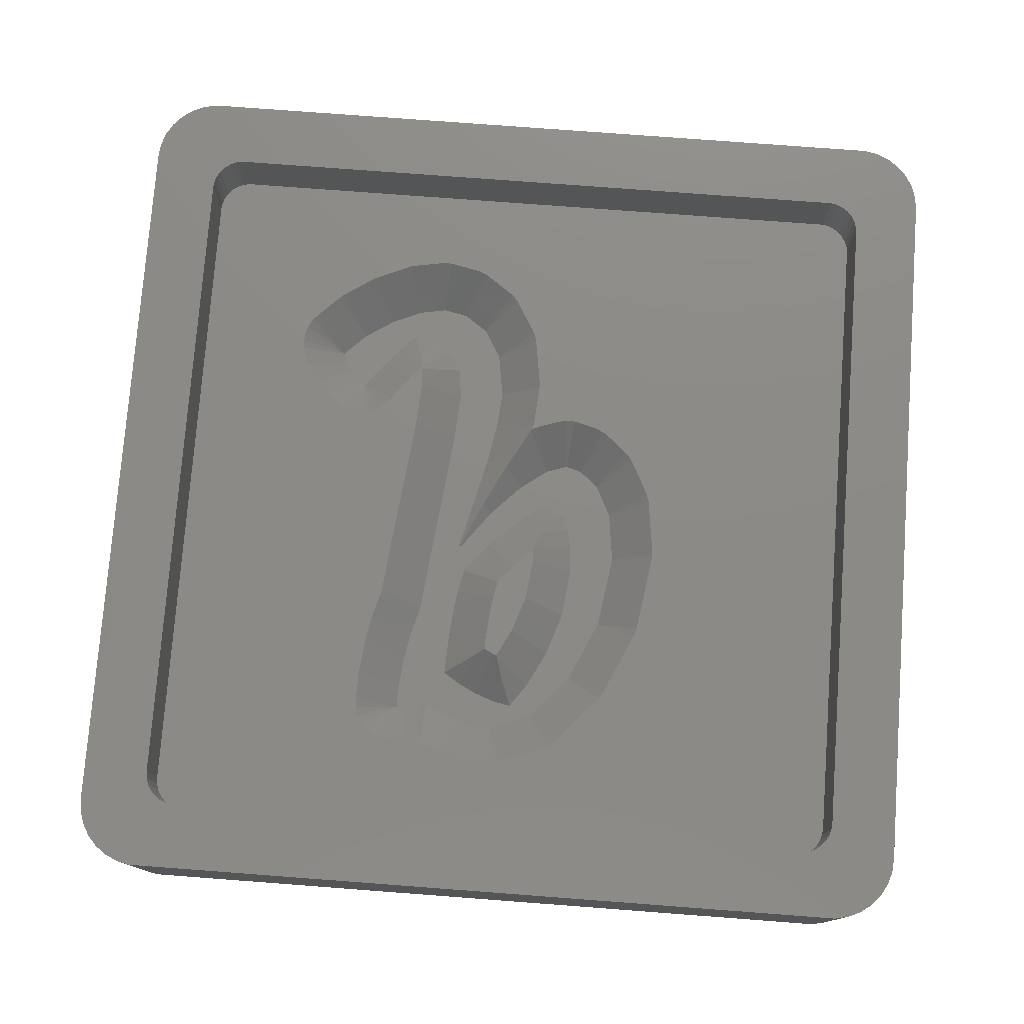
<metadata>
{"format":"stl","ext":"stl","renderer":"f3d","projection":"perspective","resolution":1024,"background":"white","views":[{"elev":77.0,"azim":4.3,"up":"+Z"}]}
</metadata>
<code>
# stl→obj: 420 verts, 838 faces
v -16.81 -19.48 0
v 16.81 -19.48 8.01
v -16.81 -19.48 8.01
v 16.81 -19.48 0
v 19.5 -16.5 8.01
v 19.5 16.5 0
v 19.5 16.5 8.01
v 19.5 -16.5 0
v -17.43 -19.35 0
v -17.43 -19.35 8.01
v 17.43 19.35 0
v 16.81 19.48 8.01
v 17.43 19.35 8.01
v 16.81 19.48 0
v 19.24 17.72 8.01
v 18.93 18.26 0
v 18.93 18.26 8.01
v 19.24 17.72 0
v 19.43 17.12 0
v 19.43 17.12 8.01
v -19.24 17.72 0
v -18.93 18.26 8.01
v -18.93 18.26 0
v -19.24 17.72 8.01
v 19.24 -17.72 8.01
v 19.43 -17.12 0
v 19.43 -17.12 8.01
v 19.24 -17.72 0
v 18 -19.1 0
v 18.51 -18.73 8.01
v 18 -19.1 8.01
v 18.51 -18.73 0
v -18 -19.1 0
v -18 -19.1 8.01
v -16.81 19.48 8.01
v -16.81 19.48 0
v 18.51 18.73 0
v 18 19.1 8.01
v 18.51 18.73 8.01
v 18 19.1 0
v -19.5 -16.5 0
v -19.5 16.5 8.01
v -19.5 16.5 0
v -19.5 -16.5 8.01
v 18.93 -18.26 8.01
v 18.93 -18.26 0
v -18.51 18.73 8.01
v -18.51 18.73 0
v -18.51 -18.73 0
v -18.93 -18.26 8.01
v -18.93 -18.26 0
v -18.51 -18.73 8.01
v 17.43 -19.35 0
v -17.43 19.35 0
v -18 19.1 0
v -19.24 -17.72 0
v -19.43 -17.12 0
v -19.43 17.12 0
v -19.43 17.12 8.01
v 16.21 15.88 8.01
v 16.5 15 8.01
v 16.5 -15 8.01
v 16.47 -15.31 8.01
v 16 16.11 8.01
v 16.37 -15.61 8.01
v 16.21 -15.88 8.01
v 15.75 16.3 8.01
v 16.47 15.31 8.01
v 16.37 15.61 8.01
v 15.46 16.43 8.01
v 15.16 16.49 8.01
v -15.16 16.49 8.01
v -16 16.11 8.01
v -16.21 15.88 8.01
v -18 19.1 8.01
v -17.43 19.35 8.01
v -15.75 16.3 8.01
v -15.46 16.43 8.01
v 16 -16.11 8.01
v 17.43 -19.35 8.01
v 15.75 -16.3 8.01
v 15.46 -16.43 8.01
v 15.16 -16.49 8.01
v -15.16 -16.49 8.01
v -15.46 -16.43 8.01
v -15.75 -16.3 8.01
v -16 -16.11 8.01
v -16.21 -15.88 8.01
v -16.37 -15.61 8.01
v -16.47 -15.31 8.01
v -16.5 -15 8.01
v -16.5 15 8.01
v -19.43 -17.12 8.01
v -16.37 15.61 8.01
v -16.47 15.31 8.01
v -19.24 -17.72 8.01
v 16.5 15 4.95
v 16.47 15.31 4.95
v 15.16 -16.49 4.95
v -15.16 -16.49 4.95
v 15.16 16.49 4.95
v 15.46 16.43 4.95
v 16.5 -15 4.95
v -15.16 16.49 4.95
v 16.21 15.88 4.95
v 16 16.11 4.95
v 16 -16.11 4.95
v 15.75 -16.3 4.95
v -16.5 -15 4.95
v -16.47 -15.31 4.95
v -15.46 -16.43 4.95
v -16.5 15 4.95
v -16 16.11 4.95
v -15.75 16.3 4.95
v 15.75 16.3 4.95
v 16.37 15.61 4.95
v 16.37 -15.61 4.95
v 16.47 -15.31 4.95
v -15.75 -16.3 4.95
v -16.47 15.31 4.95
v -15.46 16.43 4.95
v 15.46 -16.43 4.95
v -16.21 -15.88 4.95
v -16 -16.11 4.95
v -16.37 15.61 4.95
v -16.21 15.88 4.95
v 16.21 -15.88 4.95
v -16.37 -15.61 4.95
v -9.226 4.772 4.95
v -8.251 6.461 3
v -9.556 5.012 4.95
v -3.168 6.267 3
v -1.021 6.267 3
v -1.001 6.517 3
v -1.179 7.653 3
v -1.136 4.823 3
v -3.35 7.653 3
v -1.323 8.573 3
v -1.639 9.103 3
v -1.323 8.576 3
v -3.315 4.016 3
v -1.767 9.318 3
v -1.284 4.016 3
v -1.494 2.873 3
v -3.869 8.573 3
v -2.14 9.941 3
v -3.657 0.895 3
v -4.232 -4.176 3
v -2.487 -4.176 3
v -4.113 -3.036 3
v -2.62 -5.157 3
v -4.334 -5.157 3
v -2.657 -5.436 3
v -1.959 0.895 3
v -2.009 0.6845 3
v -3.228 10.7 3
v -4.692 9.103 3
v -4.362 10.93 3
v -5.646 10.7 3
v -5.779 9.318 3
v -7.067 10.08 3
v -6.497 8.638 3
v -8.219 9.318 3
v -7.171 7.869 3
v -8.421 9.185 3
v -8.979 8.638 3
v -7.767 7.111 3
v -8.669 6.772 3
v -9.286 7.612 3
v -8.969 7.111 3
v -9.011 7.158 3
v -9.394 7.869 3
v -9.501 8.126 3
v 5.332 -1.891 3
v 3.145 -1.561 3
v 3.221 -2.701 3
v 4.287 1.885 3
v 2.929 -0.579 3
v 2.138 0.8722 3
v 3.398 2.639 3
v 2.638 2.854 3
v 2.588 0.2358 3
v 1.628 2.511 3
v 0.329 1.553 3
v 1.175 0.3128 3
v -0.3345 0.8722 3
v 0.07874 -0.5057 3
v -0.88 0.3128 3
v -1.1 0.08675 3
v -1.545 -0.5057 3
v -1.085 -1.612 3
v -1.222 -1.78 3
v -2.375 -1.612 3
v -2.501 -1.78 3
v -2.251 -3.036 3
v -2.612 -1.724 3
v 5.288 -1.561 3
v 5.158 -0.579 3
v 5.05 0.2358 3
v 4.8 0.8722 3
v 5.024 0.4289 3
v 5.211 -2.701 3
v 4.862 -5.031 3
v 2.942 -5.031 3
v 4.817 -5.332 3
v 4.024 -7.083 3
v 2.259 -7.083 3
v 3.485 -8.274 3
v 3.07 -8.738 3
v 1.405 -8.738 3
v 2.056 -9.875 3
v 1.858 -10.1 3
v 0.6099 -9.875 3
v 1.653 -10.33 3
v -0.3621 -11.1 3
v -0.3072 -9.68 3
v -1.062 -11.02 3
v -1.185 -9.358 3
v -1.894 -10.82 3
v -2.027 -8.933 3
v -2.773 -10.5 3
v -3.612 -10.1 3
v -2.834 -8.424 3
v -3.967 -1.724 3
v -3.974 -1.78 3
v -4.046 -2.396 3
v -4.41 -5.436 3
v -2.771 -6.843 3
v -4.702 -6.518 3
v -4.762 -6.843 3
v -4.942 -7.816 3
v -5.005 -8.424 3
v -5.057 -8.933 3
v -5.073 -9.082 3
v -5.081 -9.358 3
v -3.944 -10.24 3
v -5.091 -9.68 3
v -4.31 -10.34 3
v -5.097 -9.875 3
v -4.702 -10.37 3
v -5.104 -10.1 3
v -5.112 -10.35 3
v -9.974 5.323 4.95
v -10.25 5.626 4.95
v -8.047 4.522 4.95
v -7.649 4.607 4.95
v -7.276 4.772 4.95
v -6.946 5.012 4.95
v -6.674 5.315 4.95
v -6.19 5.964 4.95
v -8.455 4.522 4.95
v -8.854 4.607 4.95
v -10.55 5.964 4.95
v -5.594 6.723 4.95
v -10.86 6.466 4.95
v -10.59 6.012 4.95
v -11.07 6.819 4.95
v -11.18 7.076 4.95
v -5.262 7.346 4.788
v -5.265 7.098 4.95
v -5.249 7.254 4.859
v -11.41 8.532 4.95
v -11.45 8.126 4.95
v -10.81 9.575 4.95
v -10.28 10.09 4.95
v -11.28 7.333 4.95
v -11.28 8.919 4.95
v -11.41 7.721 4.95
v -11.08 9.272 4.95
v -9.396 10.87 4.95
v -9.194 11.01 4.95
v -9.726 10.63 4.95
v -5.291 7.652 4.546
v -5.85 12.64 4.95
v -4.566 12.87 4.95
v -0.8353 11.39 4.95
v -1.165 11.63 4.95
v -7.67 11.93 4.95
v -8.042 11.77 4.95
v -6.248 12.55 4.95
v -2.625 12.55 4.95
v -3.024 12.64 4.95
v -0.5625 11.09 4.95
v -2.253 12.39 4.95
v -4.158 12.87 4.95
v -0.1898 10.46 4.95
v -0.06109 10.25 4.95
v 0.5842 8.982 4.95
v 0.2544 9.722 4.95
v 0.4582 9.369 4.95
v 0.5847 8.979 4.95
v -5.229 7.033 4.95
v 0.7286 8.058 4.95
v 0.9484 6.511 4.95
v 0.9489 6.517 4.95
v 0.9018 6.951 4.95
v 0.9063 6.923 4.95
v -5.122 6.214 4.95
v 0.929 6.267 4.95
v 1.025 4.366 4.95
v 2.035 4.709 4.95
v 3.24 4.709 4.95
v 2.842 4.794 4.95
v 0.6765 4.159 4.903
v 0.457 3.812 4.75
v 0.3658 3.666 4.687
v -0.08512 2.946 4.373
v -0.2909 2.617 4.23
v -0.4341 2.4 4.14
v 4.373 4.328 4.95
v 4.001 4.493 4.95
v -0.9176 1.52 3.871
v 0.7387 4.238 4.95
v 2.434 4.794 4.95
v 6.068 2.678 4.95
v 6.581 1.665 4.95
v 4.703 4.088 4.95
v 5.592 3.334 4.95
v 5.864 3.031 4.95
v 6.932 0.8343 4.95
v 6.806 1.222 4.95
v 1.918 -0.1364 3.762
v 6.957 0.6412 4.95
v -1.315 0.796 3.65
v 1.752 -0.6333 4.108
v -2.524 -1.683 3.076
v -2.46 -1.551 3.105
v -0.427 -2.236 3.906
v 0.1176 -2.753 4.656
v -1.855 -0.2802 3.384
v 1.231 -2.1 4.95
v 1.317 -1.881 4.85
v 0.3312 -2.956 4.95
v -0.7453 -3.748 4.619
v -5.954 -1.991 4.95
v -5.881 -1.374 4.95
v -0.4373 -3.894 4.95
v -6.063 -3.036 4.95
v -5.996 -2.396 4.95
v -5.874 -1.318 4.95
v -6.182 -4.176 4.95
v -0.5794 -4.581 4.95
v -7.054 -10.1 4.95
v -7.047 -9.875 4.95
v 3.435 -11.24 4.95
v 3.634 -11.02 4.95
v 0.06963 -8.52 4.22
v -0.1687 -7.763 4.848
v 4.648 -9.885 4.95
v -7.041 -9.68 4.95
v -7.031 -9.358 4.95
v -0.4216 -7.563 4.95
v -0.2177 -7.637 4.95
v -0.1583 -13.04 4.95
v 0.2405 -12.95 4.95
v -3.634 -11.2 4.004
v -3.724 -12.14 4.897
v -3.725 -12.15 4.905
v 2.255 -12.18 4.95
v -1.664 -12.88 4.95
v -2.496 -12.67 4.95
v 2.628 -12.02 4.95
v -3.375 -12.35 4.95
v -3.73 -12.2 4.95
v -0.566 -13.04 4.95
v 2.958 -11.78 4.95
v 3.23 -11.47 4.95
v -1.265 -12.96 4.95
v -7.023 -9.082 4.95
v -7.007 -8.933 4.95
v -1.253 -7.592 4.548
v -0.841 -7.351 4.95
v -6.955 -8.424 4.95
v -4.498 -12.31 4.95
v -4.906 -12.31 4.95
v -6.417 -11.8 4.95
v -6.69 -11.49 4.95
v -7.02 -10.75 4.95
v -7.062 -10.35 4.95
v -6.894 -11.14 4.95
v -6.087 -12.04 4.95
v -5.316 -12.29 4.95
v -4.107 -12.28 4.95
v -5.715 -12.2 4.95
v -6.892 -7.816 4.95
v -0.8206 -6.843 4.95
v -6.85 -7.41 4.95
v -6.67 -6.438 4.95
v 0.4778 -6.29 4.95
v 5.266 -9.067 4.95
v 5.805 -7.877 4.95
v 5.063 -9.42 4.95
v 1.036 -4.611 4.95
v 6.599 -6.125 4.95
v 6.725 -5.737 4.95
v 6.77 -5.436 4.95
v 7.118 -3.106 4.95
v 1.269 -2.669 4.95
v 1.333 -1.846 4.832
v 7.239 -2.296 4.95
v 7.282 -1.891 4.95
v 7.239 -1.485 4.95
v 7.196 -1.156 4.95
v -5.565 1.3 4.95
v -1.442 0.5641 3.579
v -1.334 0.762 3.64
v -1.476 0.5039 3.561
v -1.531 0.3999 3.533
v -5.262 4.058 4.95
v 0.7717 4.417 4.95
v 0.8143 4.823 4.95
v 0.8172 4.859 4.95
v 0.768 4.397 4.95
v 7.065 -0.1736 4.95
v 1.656 -0.98 4.33
v -0.7253 -5.659 4.95
v -6.317 -5.031 4.95
v -6.609 -6.113 4.95
v -6.242 -4.753 4.95
v -0.7122 -5.562 4.95
f 1 2 3
f 2 1 4
f 5 6 7
f 6 5 8
f 9 3 10
f 3 9 1
f 11 12 13
f 12 11 14
f 15 16 17
f 16 15 18
f 7 19 20
f 19 7 6
f 21 22 23
f 22 21 24
f 25 26 27
f 26 25 28
f 27 8 5
f 8 27 26
f 29 30 31
f 30 29 32
f 33 10 34
f 10 33 9
f 14 35 12
f 35 14 36
f 20 18 15
f 18 20 19
f 37 38 39
f 38 37 40
f 40 13 38
f 13 40 11
f 17 37 39
f 37 17 16
f 41 42 43
f 42 41 44
f 45 28 25
f 28 45 46
f 30 46 45
f 46 30 32
f 23 47 48
f 47 23 22
f 49 50 51
f 50 49 52
f 4 8 26
f 41 8 4
f 4 26 28
f 8 41 6
f 4 28 46
f 6 14 19
f 4 46 32
f 19 14 18
f 4 32 29
f 18 14 16
f 4 29 53
f 16 14 37
f 37 14 40
f 40 14 11
f 41 4 1
f 43 6 41
f 41 1 9
f 6 43 14
f 41 9 33
f 14 43 36
f 41 33 49
f 36 43 54
f 41 49 51
f 54 43 55
f 41 51 56
f 55 43 48
f 41 56 57
f 48 43 23
f 23 43 21
f 21 43 58
f 43 59 58
f 59 43 42
f 60 7 20
f 7 61 5
f 60 20 15
f 62 5 61
f 60 15 17
f 63 5 62
f 64 17 39
f 65 5 63
f 64 39 38
f 66 5 65
f 64 38 13
f 5 66 27
f 67 13 12
f 27 66 25
f 25 66 45
f 7 68 61
f 7 69 68
f 7 60 69
f 17 64 60
f 13 67 64
f 12 70 67
f 12 71 70
f 12 72 71
f 73 22 74
f 22 73 47
f 47 73 75
f 75 73 76
f 77 76 73
f 76 77 35
f 78 35 77
f 72 35 78
f 35 72 12
f 79 45 66
f 45 79 30
f 30 79 31
f 31 79 80
f 81 80 79
f 80 81 2
f 82 2 81
f 83 2 82
f 84 2 83
f 84 3 2
f 85 3 84
f 86 3 85
f 10 86 87
f 50 87 88
f 44 88 89
f 44 89 90
f 44 90 91
f 92 42 91
f 24 74 22
f 44 91 42
f 59 74 24
f 88 44 93
f 42 74 59
f 86 10 3
f 74 42 94
f 87 34 10
f 94 42 95
f 87 52 34
f 95 42 92
f 87 50 52
f 88 96 50
f 88 93 96
f 53 31 80
f 31 53 29
f 4 80 2
f 80 4 53
f 54 75 76
f 75 54 55
f 36 76 35
f 76 36 54
f 55 47 75
f 47 55 48
f 49 34 52
f 34 49 33
f 57 44 41
f 44 57 93
f 58 24 21
f 24 58 59
f 56 93 57
f 93 56 96
f 51 96 56
f 96 51 50
f 97 68 98
f 68 97 61
f 99 84 83
f 84 99 100
f 101 70 71
f 70 101 102
f 103 61 97
f 61 103 62
f 104 71 72
f 71 104 101
f 105 64 106
f 64 105 60
f 107 81 79
f 81 107 108
f 90 109 91
f 109 90 110
f 100 85 84
f 85 100 111
f 91 112 92
f 112 91 109
f 113 77 73
f 77 113 114
f 102 67 70
f 67 102 115
f 115 64 67
f 64 115 106
f 116 60 105
f 60 116 69
f 98 69 116
f 69 98 68
f 117 63 118
f 63 117 65
f 111 86 85
f 86 111 119
f 92 120 95
f 120 92 112
f 121 72 78
f 72 121 104
f 114 78 77
f 78 114 121
f 118 62 103
f 62 118 63
f 108 82 81
f 82 108 122
f 122 83 82
f 83 122 99
f 87 123 88
f 123 87 124
f 95 125 94
f 125 95 120
f 94 126 74
f 126 94 125
f 74 113 73
f 113 74 126
f 127 65 117
f 65 127 66
f 107 66 127
f 66 107 79
f 89 110 90
f 110 89 128
f 88 128 89
f 128 88 123
f 119 87 86
f 87 119 124
f 129 130 131
f 132 133 134
f 132 134 135
f 133 132 136
f 137 135 138
f 139 138 140
f 141 136 132
f 138 139 137
f 137 139 142
f 136 141 143
f 143 141 144
f 145 142 146
f 147 144 141
f 148 149 150
f 149 148 151
f 151 152 153
f 154 147 155
f 144 147 154
f 145 146 156
f 135 137 132
f 142 145 137
f 157 156 158
f 156 157 145
f 159 157 158
f 159 160 157
f 161 160 159
f 160 161 162
f 163 162 161
f 162 163 164
f 165 164 163
f 166 164 165
f 164 166 167
f 167 168 130
f 169 167 166
f 167 170 168
f 167 171 170
f 167 169 171
f 166 172 169
f 172 166 173
f 174 175 176
f 177 178 175
f 179 180 181
f 177 182 178
f 177 179 182
f 183 179 181
f 184 179 183
f 179 184 185
f 186 185 184
f 185 186 187
f 188 187 186
f 189 187 188
f 190 187 189
f 187 190 191
f 191 190 192
f 193 192 190
f 194 192 193
f 192 194 195
f 196 195 194
f 150 195 196
f 195 150 149
f 175 174 197
f 175 197 198
f 175 198 199
f 200 199 201
f 174 176 202
f 202 176 203
f 175 199 200
f 179 177 180
f 204 203 176
f 203 204 205
f 177 175 200
f 205 204 206
f 207 206 204
f 206 207 208
f 208 207 209
f 210 209 207
f 209 210 211
f 211 210 212
f 213 212 210
f 212 213 214
f 215 213 216
f 213 215 214
f 216 217 215
f 218 217 216
f 218 219 217
f 220 219 218
f 220 221 219
f 222 220 223
f 155 147 196
f 224 196 147
f 225 196 224
f 226 196 225
f 150 196 226
f 152 151 148
f 227 153 152
f 153 227 228
f 229 228 227
f 230 228 229
f 231 228 230
f 228 231 223
f 220 222 221
f 232 223 231
f 233 223 232
f 223 233 222
f 234 222 233
f 235 222 234
f 222 235 236
f 237 236 235
f 236 237 238
f 239 238 237
f 238 239 240
f 241 240 239
f 240 241 242
f 243 168 244
f 245 246 130
f 247 248 130
f 167 249 250
f 249 167 130
f 168 131 130
f 131 168 243
f 251 130 252
f 248 249 130
f 170 244 168
f 244 170 253
f 245 130 251
f 252 130 129
f 246 247 130
f 164 250 254
f 250 164 167
f 255 171 169
f 171 255 256
f 255 169 257
f 258 169 172
f 169 258 257
f 171 253 170
f 253 171 256
f 259 260 261
f 259 254 260
f 164 259 162
f 259 164 254
f 173 262 263
f 264 166 265
f 166 264 173
f 266 172 173
f 172 266 258
f 173 267 262
f 268 173 263
f 173 269 267
f 173 264 269
f 266 173 268
f 270 163 271
f 163 270 165
f 265 165 272
f 165 265 166
f 165 270 272
f 162 273 160
f 273 162 259
f 274 158 275
f 158 274 159
f 276 277 146
f 161 278 279
f 278 159 280
f 159 278 161
f 281 282 156
f 271 161 279
f 161 271 163
f 159 274 280
f 283 276 146
f 156 277 284
f 277 156 146
f 158 282 285
f 282 158 156
f 158 285 275
f 146 286 283
f 286 146 142
f 284 281 156
f 273 157 160
f 142 287 286
f 287 142 139
f 140 288 288
f 288 140 138
f 139 289 287
f 289 139 140
f 273 145 157
f 145 259 261
f 145 273 259
f 288 290 140
f 291 288 138
f 290 289 140
f 261 137 145
f 137 261 292
f 292 261 260
f 138 293 291
f 293 138 135
f 134 294 295
f 294 134 133
f 296 293 135
f 296 134 297
f 134 296 135
f 292 132 137
f 132 292 298
f 299 294 133
f 295 297 134
f 300 181 301
f 181 300 183
f 302 303 181
f 183 304 305
f 306 183 305
f 307 183 306
f 183 307 184
f 308 184 307
f 184 308 309
f 310 311 180
f 312 184 309
f 184 312 186
f 304 300 313
f 300 304 183
f 302 180 311
f 180 302 181
f 181 303 314
f 181 314 301
f 315 200 316
f 200 315 177
f 317 177 318
f 177 317 180
f 319 318 177
f 317 310 180
f 315 319 177
f 320 321 201
f 182 179 322
f 316 201 321
f 201 316 200
f 201 323 320
f 323 201 199
f 324 186 312
f 186 324 188
f 185 322 179
f 322 185 325
f 326 193 327
f 193 326 194
f 328 191 192
f 329 328 192
f 327 190 330
f 190 327 193
f 328 331 332
f 331 329 333
f 328 332 187
f 331 328 329
f 328 187 191
f 334 192 195
f 335 225 336
f 225 335 226
f 329 337 333
f 329 334 337
f 334 329 192
f 338 226 339
f 226 338 150
f 226 335 339
f 336 224 340
f 224 336 225
f 194 326 196
f 341 150 338
f 150 341 148
f 334 342 337
f 149 334 195
f 334 149 342
f 343 239 344
f 239 343 241
f 211 345 346
f 345 211 212
f 210 347 213
f 347 210 348
f 209 346 349
f 346 209 211
f 344 237 350
f 237 344 239
f 213 347 216
f 350 235 351
f 235 350 237
f 352 348 353
f 348 352 347
f 347 352 218
f 347 218 216
f 354 355 215
f 356 221 222
f 357 221 356
f 221 357 358
f 215 359 214
f 359 215 355
f 219 360 217
f 360 219 361
f 359 362 214
f 358 363 221
f 363 358 364
f 354 215 365
f 362 366 214
f 212 367 345
f 367 212 214
f 217 365 215
f 365 217 368
f 363 219 221
f 219 363 361
f 366 367 214
f 368 217 360
f 351 234 369
f 234 351 235
f 369 233 370
f 233 369 234
f 371 352 372
f 352 371 218
f 218 371 220
f 370 232 373
f 232 370 233
f 220 371 223
f 374 240 375
f 376 242 377
f 378 242 379
f 377 242 380
f 356 222 236
f 381 242 376
f 242 375 240
f 375 242 382
f 379 241 343
f 241 379 242
f 238 356 236
f 356 238 357
f 238 374 383
f 374 238 240
f 380 242 378
f 384 242 381
f 358 383 364
f 357 383 358
f 383 357 238
f 382 242 384
f 385 232 231
f 232 385 373
f 371 386 228
f 386 371 372
f 371 228 223
f 231 387 385
f 387 230 388
f 230 387 231
f 348 207 389
f 207 348 210
f 348 389 353
f 206 390 391
f 390 206 208
f 208 349 392
f 349 208 209
f 392 390 208
f 393 207 204
f 207 393 389
f 205 391 394
f 391 205 206
f 394 395 205
f 205 396 203
f 396 205 395
f 203 397 202
f 397 203 396
f 398 204 176
f 204 398 393
f 399 176 175
f 332 176 399
f 332 398 176
f 398 332 331
f 400 401 174
f 197 402 403
f 402 197 174
f 401 402 174
f 202 400 174
f 400 202 397
f 340 147 404
f 147 340 224
f 154 405 406
f 405 154 155
f 155 407 405
f 155 408 407
f 155 330 408
f 155 327 330
f 196 327 155
f 327 196 326
f 404 141 409
f 141 404 147
f 307 306 143
f 144 309 308
f 144 312 309
f 154 312 144
f 312 154 324
f 324 154 406
f 144 307 143
f 307 144 308
f 410 411 136
f 136 412 133
f 412 136 411
f 409 132 298
f 132 409 141
f 136 413 410
f 413 136 143
f 413 304 313
f 143 304 413
f 304 143 305
f 305 143 306
f 412 299 133
f 199 414 323
f 414 199 198
f 322 178 182
f 325 178 322
f 178 325 415
f 415 175 178
f 175 415 399
f 198 403 414
f 403 198 197
f 228 416 153
f 416 228 386
f 417 229 227
f 229 417 418
f 388 229 418
f 229 388 230
f 341 152 148
f 152 341 419
f 151 342 149
f 342 151 420
f 153 420 151
f 420 153 416
f 419 227 152
f 227 419 417
f 330 189 408
f 189 330 190
f 187 415 325
f 415 187 399
f 187 325 185
f 399 187 332
f 406 188 324
f 405 188 406
f 188 405 189
f 189 405 407
f 189 407 408
f 333 398 331
f 398 333 393
f 337 393 333
f 342 393 337
f 416 389 420
f 420 393 342
f 393 420 389
f 386 389 416
f 389 386 353
f 353 386 352
f 352 386 372
f 254 298 292
f 254 292 260
f 250 298 254
f 298 250 409
f 249 409 250
f 248 409 249
f 247 409 248
f 246 409 247
f 409 246 404
f 245 404 246
f 251 404 245
f 252 404 251
f 404 252 340
f 129 340 252
f 340 129 336
f 336 129 335
f 335 129 339
f 339 129 338
f 131 338 129
f 243 338 131
f 338 243 341
f 341 417 419
f 418 341 243
f 341 418 417
f 109 418 243
f 418 109 388
f 388 109 387
f 387 109 385
f 101 97 98
f 97 401 103
f 101 98 116
f 400 103 401
f 101 116 105
f 397 103 400
f 101 105 106
f 396 103 397
f 101 106 115
f 395 103 396
f 101 115 102
f 394 103 395
f 317 97 101
f 391 103 394
f 390 103 391
f 97 402 401
f 97 403 402
f 97 414 403
f 97 323 414
f 97 320 323
f 97 321 320
f 97 316 321
f 97 315 316
f 97 319 315
f 97 318 319
f 97 317 318
f 101 310 317
f 288 310 101
f 310 288 311
f 288 311 288
f 291 311 288
f 296 302 293
f 297 303 296
f 299 314 294
f 294 314 295
f 303 295 314
f 295 303 297
f 302 296 303
f 311 293 302
f 293 311 291
f 101 290 288
f 101 289 290
f 101 287 289
f 101 286 287
f 101 283 286
f 101 276 283
f 101 277 276
f 101 284 277
f 101 281 284
f 101 282 281
f 101 285 282
f 104 285 101
f 285 104 275
f 104 271 279
f 104 265 272
f 267 112 262
f 269 112 267
f 264 112 269
f 265 112 264
f 265 104 112
f 270 104 272
f 271 104 270
f 278 104 279
f 280 104 278
f 274 104 280
f 275 104 274
f 103 99 118
f 118 99 117
f 127 99 107
f 107 99 108
f 108 99 122
f 117 99 127
f 103 390 99
f 392 99 390
f 349 99 392
f 346 99 349
f 345 99 346
f 367 99 345
f 366 99 367
f 362 99 366
f 359 99 362
f 355 99 359
f 354 99 355
f 100 354 365
f 100 365 368
f 100 368 360
f 383 363 364
f 374 363 383
f 363 374 361
f 375 361 374
f 100 361 375
f 361 100 360
f 100 375 382
f 385 109 373
f 373 109 370
f 370 109 369
f 369 109 351
f 350 109 344
f 344 109 343
f 343 109 379
f 351 109 350
f 109 243 244
f 109 244 253
f 109 253 256
f 109 256 255
f 109 255 257
f 109 257 258
f 109 258 266
f 112 266 268
f 262 112 263
f 263 112 268
f 354 100 99
f 384 100 382
f 381 100 384
f 376 100 381
f 377 100 376
f 380 100 377
f 378 100 380
f 266 112 109
f 112 104 121
f 379 109 378
f 112 121 114
f 378 109 100
f 112 114 113
f 100 109 111
f 112 113 126
f 111 109 119
f 112 126 125
f 119 109 124
f 112 125 120
f 124 109 123
f 123 109 128
f 128 109 110
f 314 299 301
f 412 301 299
f 301 412 300
f 411 300 412
f 410 300 411
f 413 300 410
f 300 413 313

</code>
